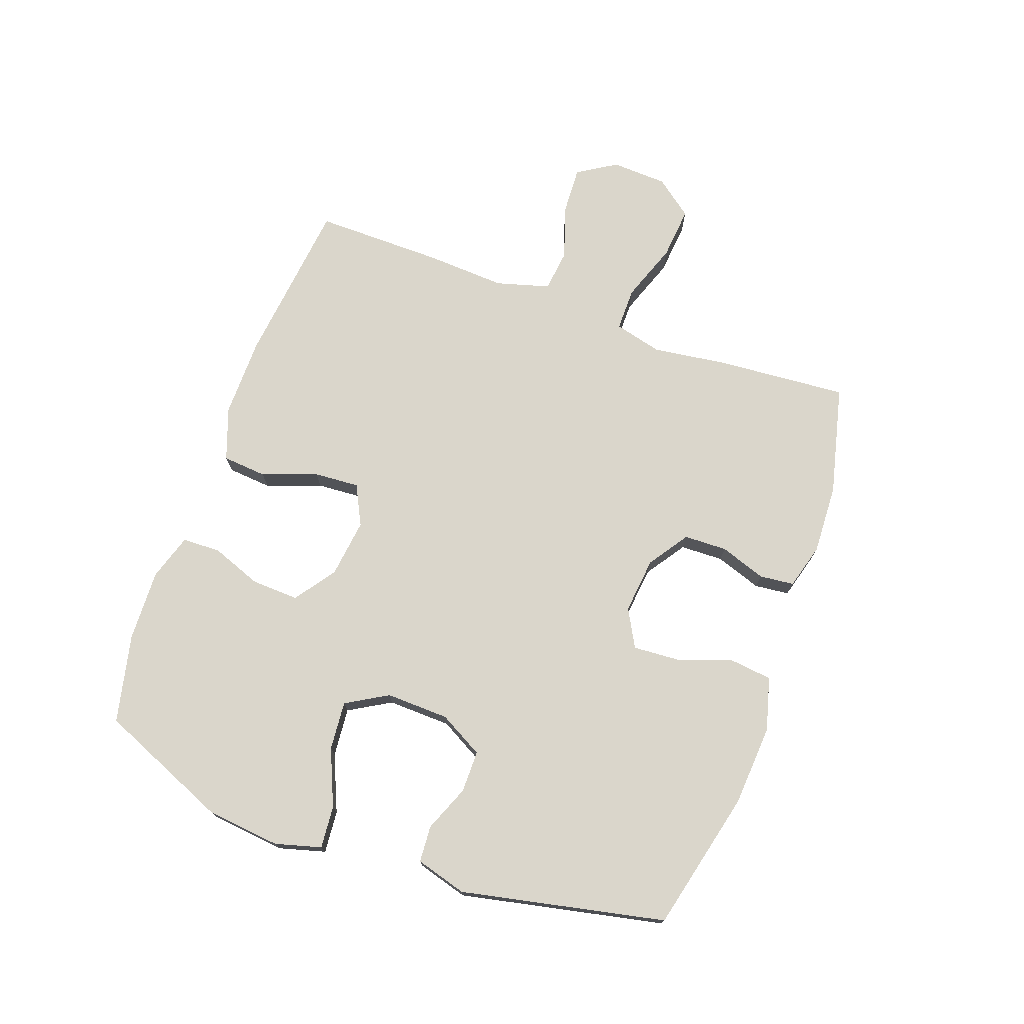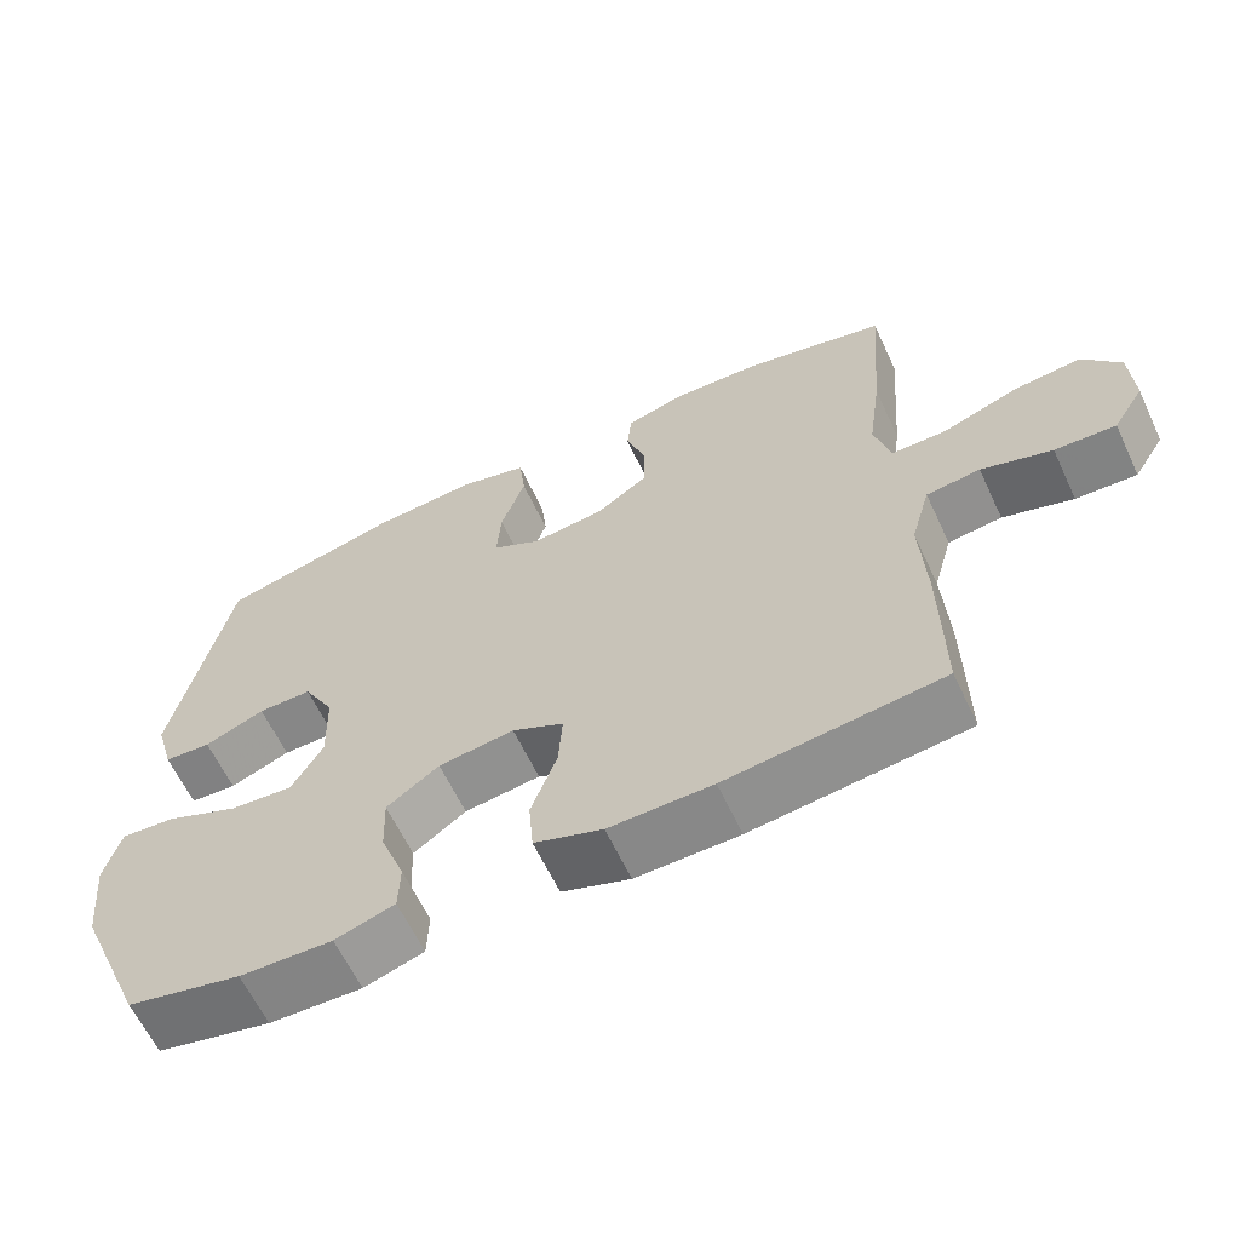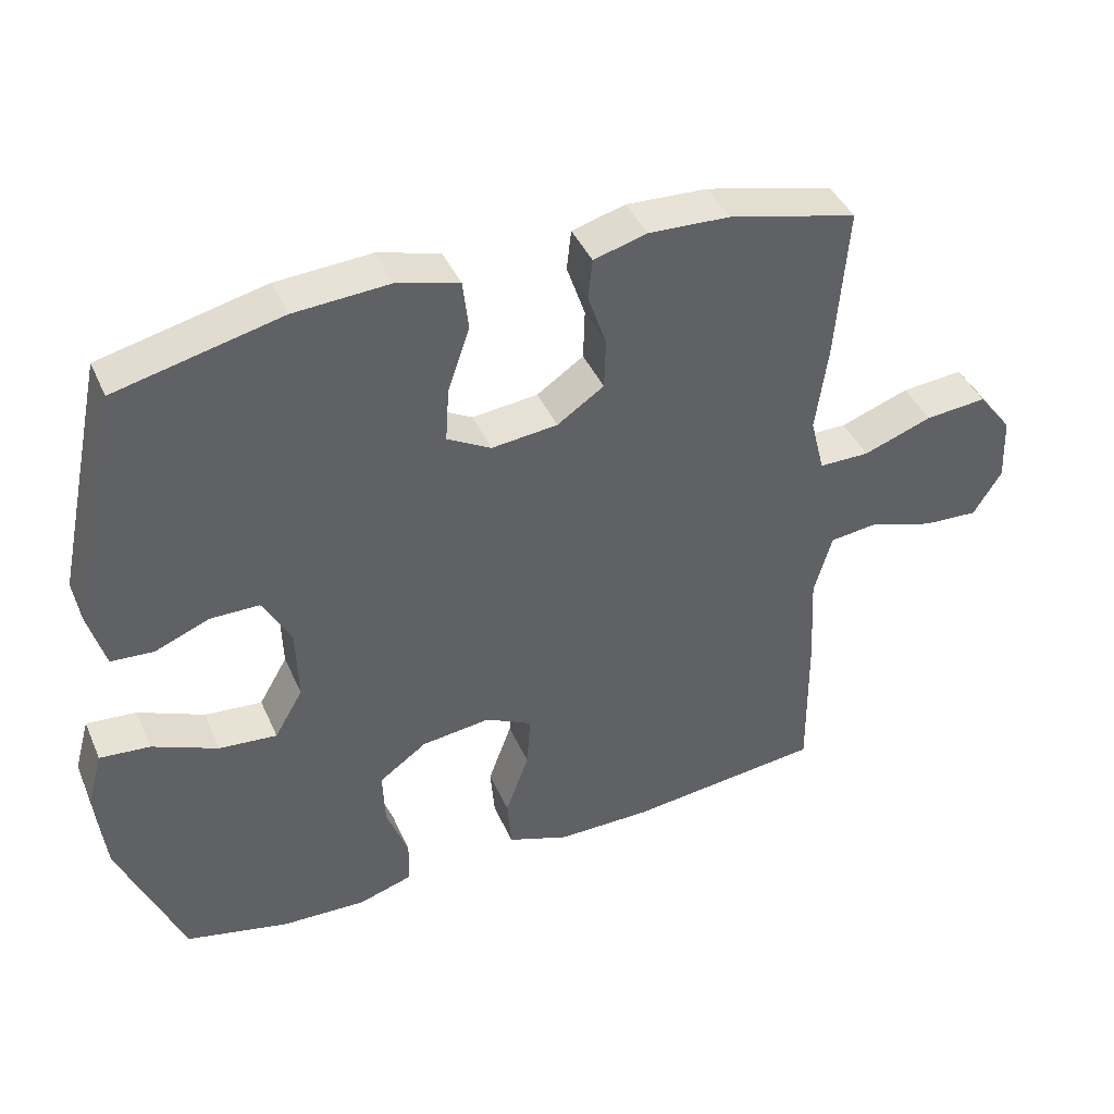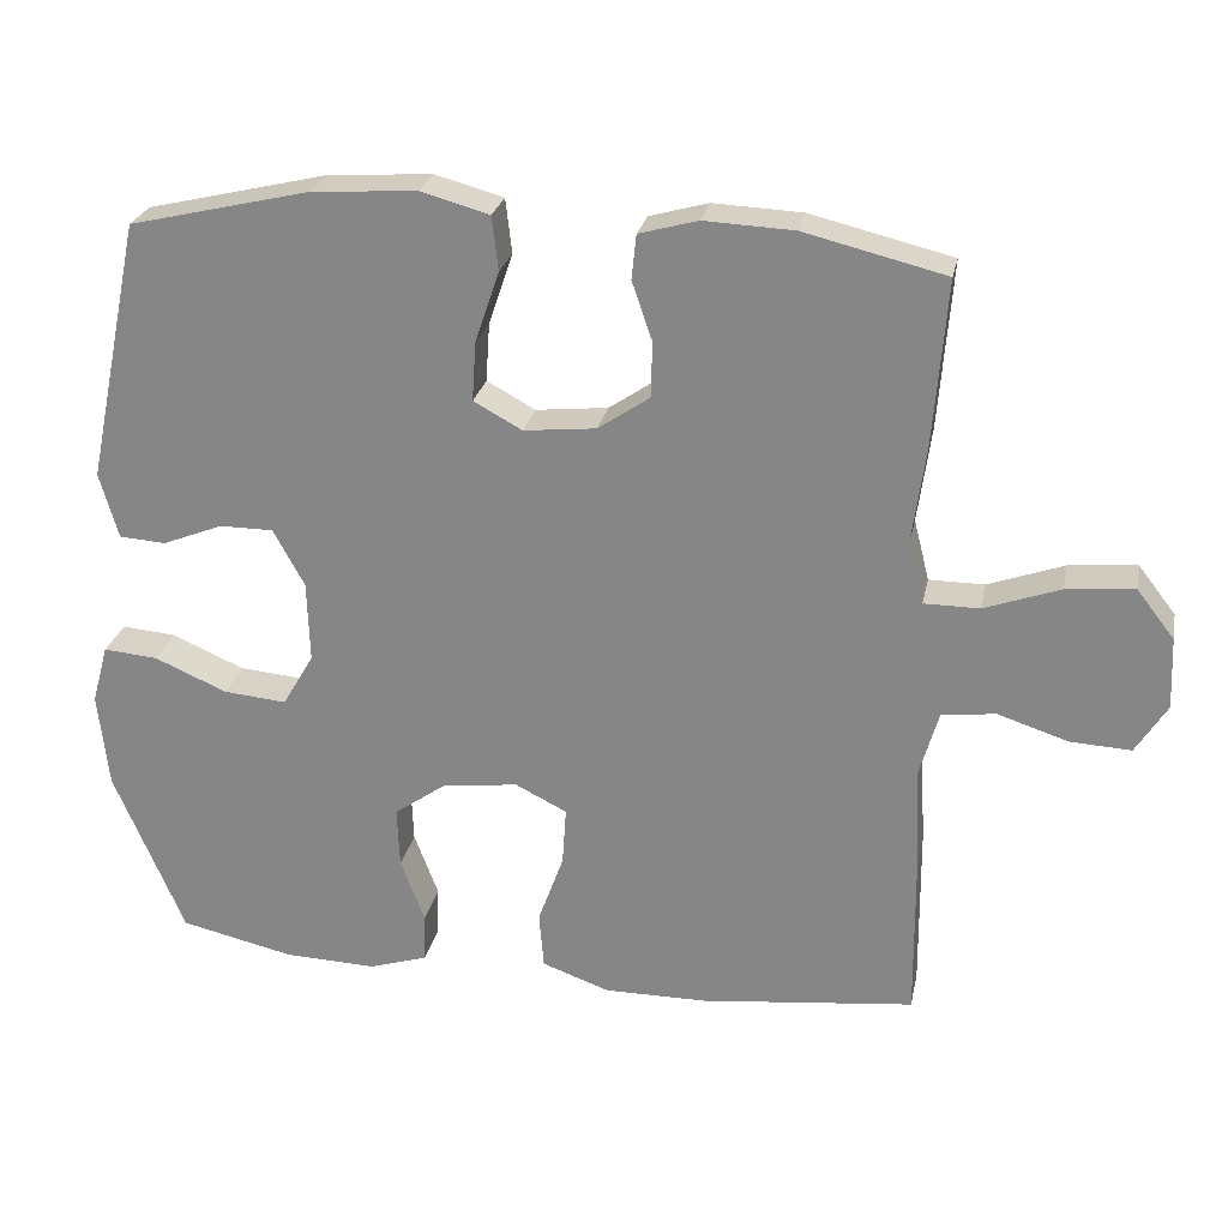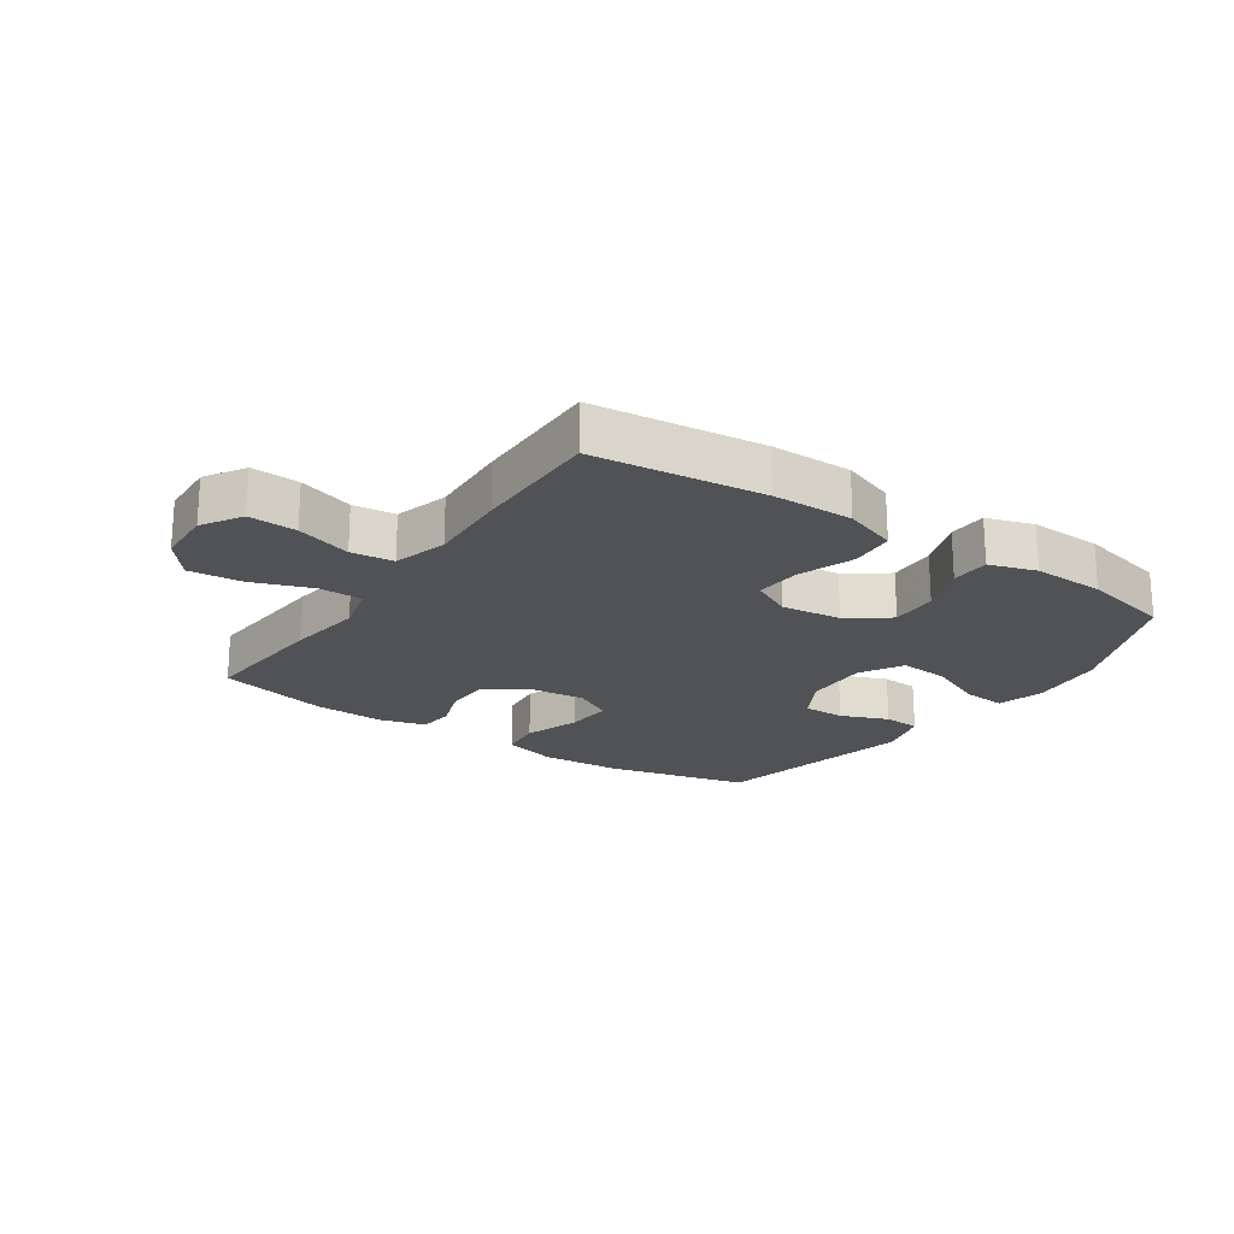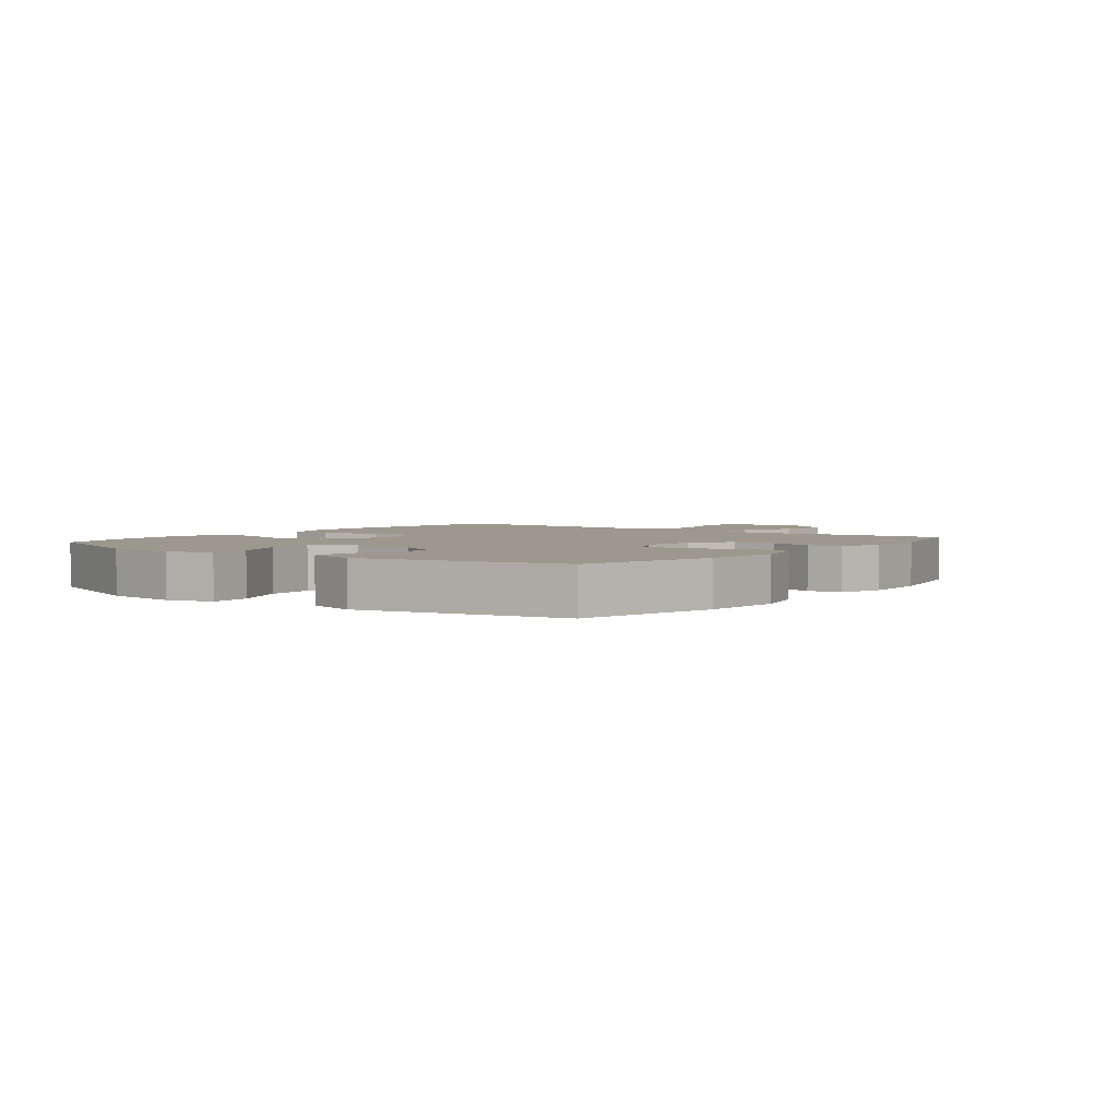
<metadata>
{"format":"obj","ext":"obj","renderer":"f3d","projection":"perspective","resolution":1024,"background":"white","views":[{"elev":73.9,"azim":-70.2,"up":"+Y"},{"elev":-62.5,"azim":25.2,"up":"+Z"},{"elev":41.6,"azim":-22.5,"up":"+Z"},{"elev":25.8,"azim":11.5,"up":"+Z"},{"elev":-21.0,"azim":145.8,"up":"+Y"},{"elev":3.1,"azim":-52.5,"up":"+Y"}]}
</metadata>
<code>
v -0.5 0.07 0.5
v -0.268 0.07 0.555
v -0.134 0.07 0.564
v -0.046 0.07 0.54
v -0.038 0.07 0.47
v -0.069 0.07 0.379
v -0.074 0.07 0.303
v -0.012 0.07 0.269
v 0.081 0.07 0.279
v 0.147 0.07 0.324
v 0.149 0.07 0.395
v 0.123 0.07 0.471
v 0.129 0.07 0.528
v 0.204 0.07 0.549
v 0.319 0.07 0.544
v 0.5 0.07 0.5
v 0.483 0.07 0.284
v 0.466 0.07 0.161
v 0.486 0.07 0.082
v 0.557 0.07 0.082
v 0.654 0.07 0.117
v 0.741 0.07 0.125
v 0.789 0.07 0.063
v 0.793 0.07 -0.029
v 0.753 0.07 -0.093
v 0.675 0.07 -0.089
v 0.585 0.07 -0.06
v 0.516 0.07 -0.068
v 0.491 0.07 -0.156
v 0.498 0.07 -0.289
v 0.5 0.07 -0.5
v 0.225 0.07 -0.531
v 0.093 0.07 -0.532
v 0.006 0.07 -0.501
v 0 0.07 -0.428
v 0.033 0.07 -0.337
v 0.038 0.07 -0.262
v -0.028 0.07 -0.229
v -0.125 0.07 -0.241
v -0.192 0.07 -0.289
v -0.189 0.07 -0.367
v -0.158 0.07 -0.45
v -0.16 0.07 -0.513
v -0.236 0.07 -0.537
v -0.354 0.07 -0.533
v -0.5 0.07 -0.5
v -0.59 0.07 -0.286
v -0.603 0.07 -0.163
v -0.582 0.07 -0.087
v -0.512 0.07 -0.093
v -0.419 0.07 -0.133
v -0.338 0.07 -0.14
v -0.298 0.07 -0.071
v -0.301 0.07 0.033
v -0.341 0.07 0.106
v -0.41 0.07 0.106
v -0.487 0.07 0.075
v -0.547 0.07 0.079
v -0.571 0.07 0.163
v -0.5 0 0.5
v -0.268 0 0.555
v -0.134 0 0.564
v -0.046 0 0.54
v -0.038 0 0.47
v -0.069 0 0.379
v -0.074 0 0.303
v -0.012 0 0.269
v 0.081 0 0.279
v 0.147 0 0.324
v 0.149 0 0.395
v 0.123 0 0.471
v 0.129 0 0.528
v 0.204 0 0.549
v 0.319 0 0.544
v 0.5 0 0.5
v 0.483 0 0.284
v 0.466 0 0.161
v 0.486 0 0.082
v 0.557 0 0.082
v 0.654 0 0.117
v 0.741 0 0.125
v 0.789 0 0.063
v 0.793 0 -0.029
v 0.753 0 -0.093
v 0.675 0 -0.089
v 0.585 0 -0.06
v 0.516 0 -0.068
v 0.491 0 -0.156
v 0.498 0 -0.289
v 0.5 0 -0.5
v 0.225 0 -0.531
v 0.093 0 -0.532
v 0.006 0 -0.501
v 0 0 -0.428
v 0.033 0 -0.337
v 0.038 0 -0.262
v -0.028 0 -0.229
v -0.125 0 -0.241
v -0.192 0 -0.289
v -0.189 0 -0.367
v -0.158 0 -0.45
v -0.16 0 -0.513
v -0.236 0 -0.537
v -0.354 0 -0.533
v -0.5 0 -0.5
v -0.59 0 -0.286
v -0.603 0 -0.163
v -0.582 0 -0.087
v -0.512 0 -0.093
v -0.419 0 -0.133
v -0.338 0 -0.14
v -0.298 0 -0.071
v -0.301 0 0.033
v -0.341 0 0.106
v -0.41 0 0.106
v -0.487 0 0.075
v -0.547 0 0.079
v -0.571 0 0.163
f 4 5 6
f 3 4 6
f 2 3 6
f 1 2 6
f 59 1 6
f 58 59 6
f 57 58 6
f 56 57 6
f 55 56 6 7
f 54 55 7 8
f 53 54 8 9
f 52 53 9 10
f 49 50 51
f 48 49 51
f 47 48 51
f 46 47 51
f 45 46 51
f 44 45 51
f 43 44 51
f 42 43 51
f 41 42 51
f 40 41 51 52
f 39 40 52 10
f 34 35 36
f 33 34 36
f 32 33 36
f 31 32 36
f 30 31 36
f 29 30 36
f 28 29 36 37
f 25 26 27
f 24 25 27
f 23 24 27
f 22 23 27
f 21 22 27
f 20 21 27
f 19 20 27 28
f 28 37 38
f 19 28 38
f 18 19 38
f 16 17 18
f 15 16 18
f 14 15 18
f 13 14 18
f 12 13 18
f 11 12 18
f 18 38 39 10
f 10 11 18
f 65 64 63
f 65 63 62
f 65 62 61
f 65 61 60
f 65 60 118
f 65 118 117
f 65 117 116
f 65 116 115
f 66 65 115 114
f 67 66 114 113
f 68 67 113 112
f 69 68 112 111
f 110 109 108
f 110 108 107
f 110 107 106
f 110 106 105
f 110 105 104
f 110 104 103
f 110 103 102
f 110 102 101
f 110 101 100
f 111 110 100 99
f 69 111 99 98
f 95 94 93
f 95 93 92
f 95 92 91
f 95 91 90
f 95 90 89
f 95 89 88
f 96 95 88 87
f 86 85 84
f 86 84 83
f 86 83 82
f 86 82 81
f 86 81 80
f 86 80 79
f 87 86 79 78
f 97 96 87
f 97 87 78
f 97 78 77
f 77 76 75
f 77 75 74
f 77 74 73
f 77 73 72
f 77 72 71
f 77 71 70
f 69 98 97 77
f 77 70 69
f 1 60 61 2
f 2 61 62 3
f 3 62 63 4
f 4 63 64 5
f 5 64 65 6
f 6 65 66 7
f 7 66 67 8
f 8 67 68 9
f 9 68 69 10
f 10 69 70 11
f 11 70 71 12
f 12 71 72 13
f 13 72 73 14
f 14 73 74 15
f 15 74 75 16
f 16 75 76 17
f 17 76 77 18
f 18 77 78 19
f 19 78 79 20
f 20 79 80 21
f 21 80 81 22
f 22 81 82 23
f 23 82 83 24
f 24 83 84 25
f 25 84 85 26
f 26 85 86 27
f 27 86 87 28
f 28 87 88 29
f 29 88 89 30
f 30 89 90 31
f 31 90 91 32
f 32 91 92 33
f 33 92 93 34
f 34 93 94 35
f 35 94 95 36
f 36 95 96 37
f 37 96 97 38
f 38 97 98 39
f 39 98 99 40
f 40 99 100 41
f 41 100 101 42
f 42 101 102 43
f 43 102 103 44
f 44 103 104 45
f 45 104 105 46
f 46 105 106 47
f 47 106 107 48
f 48 107 108 49
f 49 108 109 50
f 50 109 110 51
f 51 110 111 52
f 52 111 112 53
f 53 112 113 54
f 54 113 114 55
f 55 114 115 56
f 56 115 116 57
f 57 116 117 58
f 58 117 118 59
f 59 118 60 1

</code>
